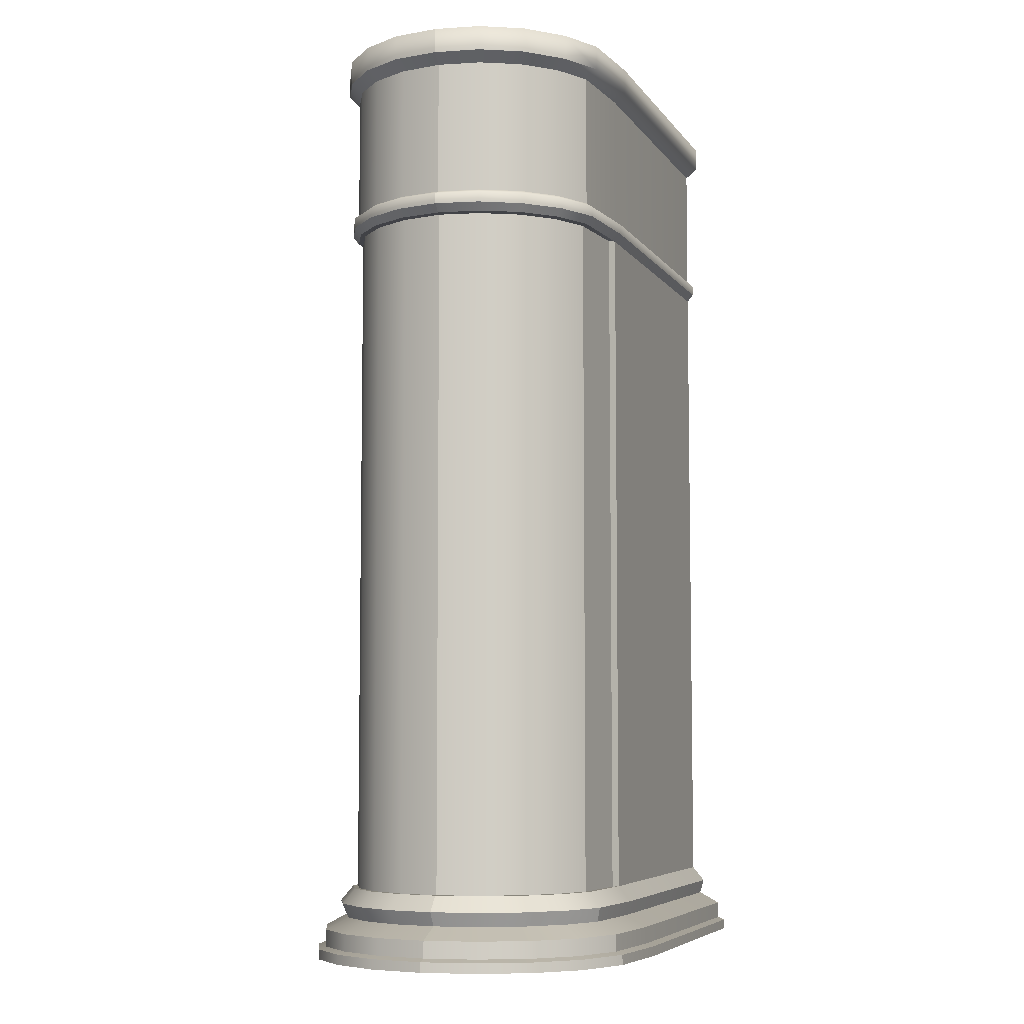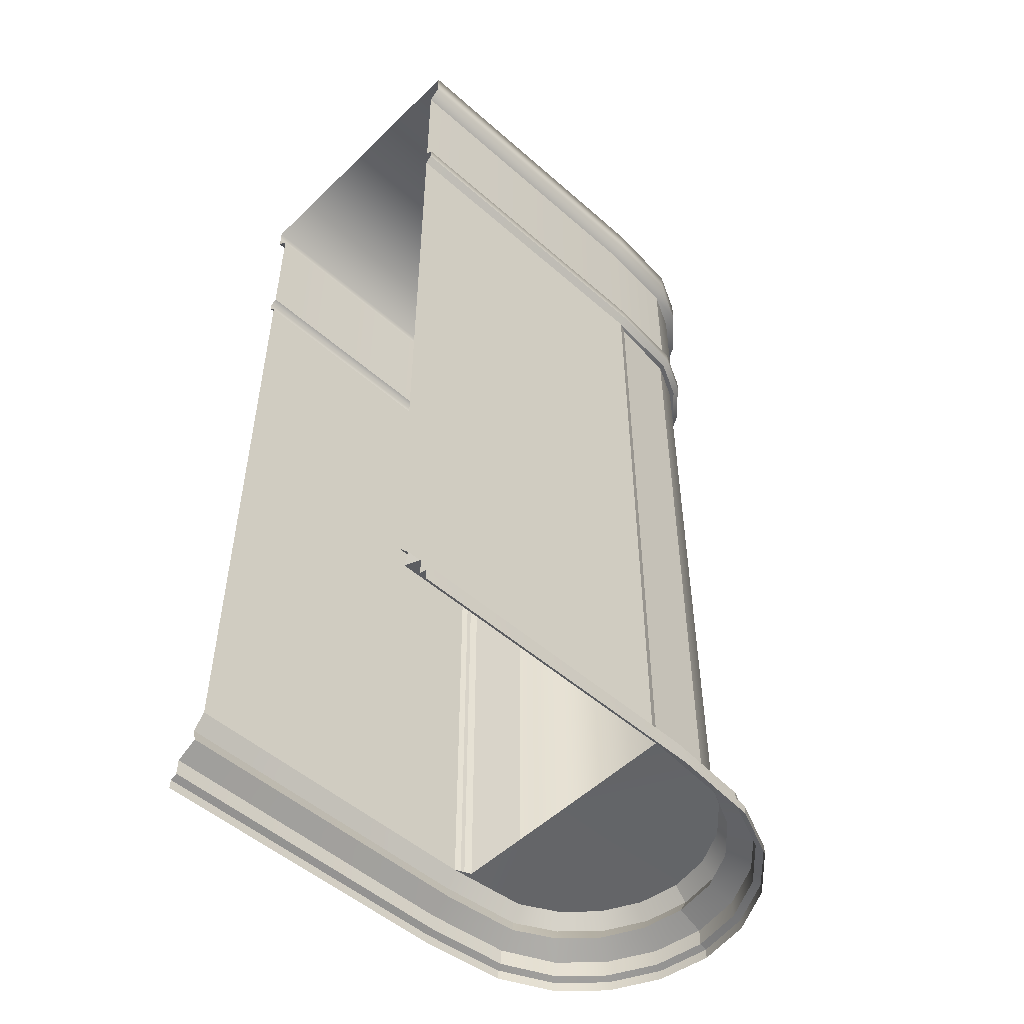
<metadata>
{"format":"obj","ext":"obj","renderer":"f3d","projection":"perspective","resolution":1024,"background":"white","views":[{"elev":-6.4,"azim":109.4,"up":"+Y"},{"elev":-51.4,"azim":-43.7,"up":"+Y"}]}
</metadata>
<code>
g shop_split09
v -0.8648 3.069 0.552
v -0.7996 3.063 0.5238
v -0.7996 0.2849 0.5238
v -0.7996 0.2849 0.5238
v -0.8648 0.2845 0.552
v -0.1967 0.2849 0.1664
v -0.1967 3.063 0.1664
v -0.1658 3.063 0
v -0.277 0.2849 0.3185
v -0.277 3.063 0.3185
v -0.1967 0.2849 0.1664
v -0.1658 3.063 0
v -0.1658 0.2849 6.104e-07
v -0.277 0.2849 0.3185
v -0.1967 3.063 0.1664
v -0.1967 0.2849 0.1664
v -0.3901 0.2849 0.4305
v -0.277 3.063 0.3185
v -0.7996 0.2849 -0.5238
v -0.7996 3.063 -0.5238
v -0.8648 3.069 -0.552
v -0.7996 0.2849 -0.5238
v -0.8648 0.2845 -0.552
v -0.1658 3.063 3.052e-07
v -0.1967 3.063 -0.1664
v -0.1967 0.2849 -0.1664
v -0.277 3.063 -0.3185
v -0.277 0.2849 -0.3185
v -0.1658 3.063 3.052e-07
v -0.1967 0.2849 -0.1664
v -0.1658 0.2849 3.052e-07
v -0.1967 3.063 -0.1664
v -0.277 0.2849 -0.3185
v -0.1967 0.2849 -0.1664
v -0.277 3.063 -0.3185
v -0.3901 0.2849 -0.4305
v -0.8647 0 0.702
v -0.8647 0.04026 0.702
v -0.5114 0.04026 0.6694
v -0.5114 -6.104e-07 0.6694
v -0.5114 -6.104e-07 0.6694
v -0.5114 0.04026 0.6694
v -0.2902 0.04026 0.5695
v -0.2902 0 0.5695
v -0.1344 0.04026 0.4137
v -0.1344 0 0.4137
v -0.03445 0.04026 0.2175
v -0.03445 0 0.2175
v 0 0.04026 3.052e-07
v 0 0 6.104e-07
v -0.8647 0 0.702
v -2.146 0 0.702
v -2.146 0.04026 0.702
v -0.8647 0.04026 0.702
v -0.5333 0.2845 0.525
v -0.8648 0.2236 0.602
v -0.8648 0.2845 0.552
v -0.5177 0.2236 0.5731
v -0.3794 0.2845 0.4466
v -0.3497 0.2236 0.4875
v -0.2573 0.2845 0.3245
v -0.2163 0.2236 0.3542
v -0.1789 0.2845 0.1706
v -0.1307 0.2236 0.1862
v -0.1519 0.2845 3.052e-07
v -0.1012 0.2236 3.052e-07
v -0.8648 0.2845 0.552
v -0.8648 0.2236 0.602
v -2.146 0.2236 0.602
v -2.146 0.2845 0.552
v -0.1624 0.1658 0.181
v -0.1012 0.2236 3.052e-07
v -0.1338 0.1658 3.052e-07
v -0.1307 0.2236 0.1862
v -0.2456 0.1658 0.3442
v -0.2163 0.2236 0.3542
v -0.3752 0.1658 0.4738
v -0.3497 0.2236 0.4875
v -0.5385 0.1658 0.557
v -0.5177 0.2236 0.5731
v -0.8651 0.1658 0.585
v -0.8648 0.2236 0.602
v -0.5177 0.2236 0.5731
v -0.5385 0.1658 0.557
v -2.145 0.1658 0.585
v -2.146 0.2236 0.602
v -0.8648 0.2236 0.602
v -0.8651 0.1658 0.585
v -0.5385 0.1658 0.557
v -0.8647 0.1197 0.672
v -0.8651 0.1658 0.585
v -0.5208 0.1197 0.6405
v -0.3752 0.1658 0.4738
v -0.308 0.1197 0.5449
v -0.2456 0.1658 0.3442
v -0.159 0.1197 0.3959
v -0.1624 0.1658 0.181
v -0.06334 0.1197 0.2081
v -0.1338 0.1658 3.052e-07
v -0.03037 0.1197 3.052e-07
v -0.8651 0.1658 0.585
v -0.8647 0.1197 0.672
v -2.146 0.1197 0.672
v -2.145 0.1658 0.585
v -0.06334 0.05129 0.2081
v -0.03037 0.1197 3.052e-07
v -0.03037 0.0513 3.052e-07
v -0.06334 0.1197 0.2081
v -0.159 0.0513 0.3959
v -0.159 0.1197 0.3959
v -0.308 0.0513 0.5449
v -0.308 0.1197 0.5449
v -0.5208 0.0513 0.6405
v -0.5208 0.1197 0.6405
v -0.8647 0.0513 0.672
v -0.8647 0.1197 0.672
v -0.5208 0.1197 0.6405
v -0.5208 0.0513 0.6405
v -2.146 0.0513 0.672
v -2.146 0.1197 0.672
v -0.8647 0.1197 0.672
v -0.8647 0.0513 0.672
v -0.5208 0.0513 0.6405
v -0.8647 0.04026 0.702
v -0.8647 0.0513 0.672
v -0.5114 0.04026 0.6694
v -0.308 0.0513 0.5449
v -0.2902 0.04026 0.5695
v -0.159 0.0513 0.3959
v -0.1344 0.04026 0.4137
v -0.06334 0.05129 0.2081
v -0.03445 0.04026 0.2175
v -0.03037 0.0513 3.052e-07
v 0 0.04026 3.052e-07
v -0.8647 0.0513 0.672
v -0.8647 0.04026 0.702
v -2.146 0.04026 0.702
v -2.146 0.0513 0.672
v -0.132 3.738 0.1862
v -0.1054 3.838 0
v -0.1057 3.738 0
v -0.1322 3.838 0.1862
v -0.2216 3.738 0.3542
v -0.2222 3.838 0.3543
v -0.3625 3.738 0.4875
v -0.3628 3.838 0.4877
v -0.5333 3.738 0.5731
v -0.5336 3.838 0.5732
v -0.8648 3.738 0.602
v -0.8653 3.838 0.6021
v -2.146 3.738 0.602
v -2.146 3.838 0.6021
v -0.8653 3.838 0.6021
v -0.8648 3.738 0.602
v -0.1789 3.7 0.1706
v -0.1057 3.738 0
v -0.1519 3.7 0
v -0.132 3.738 0.1862
v -0.2573 3.7 0.3245
v -0.2216 3.738 0.3542
v -0.3794 3.7 0.4466
v -0.3625 3.738 0.4875
v -0.5333 3.7 0.525
v -0.5333 3.738 0.5731
v -0.8648 3.7 0.552
v -0.8648 3.738 0.602
v -0.8636 3.838 -6.104e-07
v -0.1054 3.838 0
v -0.1322 3.838 0.1862
v -0.2222 3.838 0.3543
v -0.3628 3.838 0.4877
v -0.5336 3.838 0.5732
v -0.8653 3.838 0.6021
v -2.146 3.7 0.552
v -2.146 3.738 0.602
v -0.8648 3.738 0.602
v -0.8648 3.7 0.552
v -0.8636 3.838 -6.104e-07
v -0.8653 3.838 0.6021
v -2.146 3.838 0.6021
v -2.145 3.838 -6.104e-07
v -0.1789 3.158 0.1706
v -0.1519 3.7 0
v -0.1519 3.158 0
v -0.1789 3.7 0.1706
v -0.2573 3.158 0.3245
v -0.2573 3.7 0.3245
v -0.3794 3.158 0.4466
v -0.3794 3.7 0.4466
v -0.5333 3.158 0.525
v -0.5333 3.7 0.525
v -0.8648 3.158 0.552
v -0.8648 3.7 0.552
v -0.5333 3.7 0.525
v -0.5333 3.158 0.525
v -2.146 3.158 0.552
v -2.146 3.7 0.552
v -0.8648 3.7 0.552
v -0.8648 3.158 0.552
v -2.146 3.069 0.552
v -0.8648 3.069 0.552
v -0.8648 0.2845 0.552
v -2.146 0.2845 0.552
v -0.1789 3.158 0.1706
v -0.1519 3.158 0
v -0.1183 3.141 -0.0009549
v -0.1505 3.141 0.1789
v -0.2573 3.158 0.3245
v -0.1526 3.1 0.1788
v -0.1204 3.1 0
v -0.2404 3.1 0.3402
v -0.2406 3.141 0.3412
v -0.3794 3.158 0.4466
v -0.368 3.141 0.4688
v -0.3683 3.1 0.4682
v -0.5333 3.158 0.525
v -0.531 3.141 0.5502
v -0.8648 3.158 0.552
v -0.5324 3.1 0.5504
v -0.8651 3.141 0.5802
v -0.8648 3.1 0.5787
v -2.146 3.158 0.552
v -0.8648 3.158 0.552
v -0.8651 3.141 0.5802
v -2.146 3.141 0.5802
v -2.145 3.1 0.5787
v -0.8648 3.1 0.5787
v -0.1526 3.1 0.1788
v -0.1204 3.1 0
v -0.1519 3.069 0
v -0.1789 3.069 0.1706
v -0.2404 3.1 0.3402
v -0.2573 3.069 0.3245
v -0.3683 3.1 0.4682
v -0.3794 3.069 0.4466
v -0.5324 3.1 0.5504
v -0.5333 3.069 0.525
v -0.8648 3.1 0.5787
v -0.8648 3.069 0.552
v -2.145 3.1 0.5787
v -0.8648 3.1 0.5787
v -0.8648 3.069 0.552
v -2.146 3.069 0.552
v -0.1519 0.2845 3.052e-07
v -0.1789 0.2845 0.1706
v -0.7983 0.2849 0
v -0.2573 0.2845 0.3245
v -0.3794 0.2845 0.4466
v -0.5333 0.2845 0.525
v -0.7996 0.2849 0.5238
v -0.8648 0.2845 0.552
v -0.1789 3.069 0.1706
v -0.1519 3.069 0
v -0.7989 3.063 0
v -0.2573 3.069 0.3245
v -0.3794 3.069 0.4466
v -0.5333 3.069 0.525
v -0.7996 3.063 0.5238
v -0.8648 3.069 0.552
v -0.3901 0.2849 0.4305
v -0.3901 3.063 0.4305
v -0.277 3.063 0.3185
v -0.5396 0.2849 0.5065
v -0.5396 3.063 0.5065
v -0.8458 0.2849 0.5377
v -0.8458 3.063 0.5377
v -0.5396 3.063 0.5065
v -0.5396 0.2849 0.5065
v -0.8647 0 -0.702
v -0.5114 -1.221e-06 -0.6694
v -0.5114 0.04026 -0.6694
v -0.8647 0.04026 -0.702
v -0.5114 -1.221e-06 -0.6694
v -0.2902 0.04026 -0.5695
v -0.5114 0.04026 -0.6694
v -0.2902 0 -0.5695
v -0.1344 0.04026 -0.4137
v -0.1344 0 -0.4137
v -0.03445 0.04026 -0.2175
v -0.03445 0 -0.2175
v 0 0.04026 6.104e-07
v 0 0 6.104e-07
v -0.8647 0 -0.702
v -0.8647 0.04026 -0.702
v -2.146 0.04026 -0.702
v -2.146 0 -0.702
v -0.5333 0.2845 -0.525
v -0.8648 0.2845 -0.552
v -0.8648 0.2236 -0.602
v -0.5177 0.2236 -0.5731
v -0.3794 0.2845 -0.4466
v -0.3497 0.2236 -0.4875
v -0.2573 0.2845 -0.3245
v -0.2163 0.2236 -0.3542
v -0.1789 0.2845 -0.1706
v -0.1307 0.2236 -0.1862
v -0.1519 0.2845 6.104e-07
v -0.1012 0.2236 6.104e-07
v -0.8648 0.2845 -0.552
v -2.146 0.2845 -0.552
v -2.146 0.2236 -0.602
v -0.8648 0.2236 -0.602
v -0.1624 0.1658 -0.181
v -0.1338 0.1658 6.104e-07
v -0.1012 0.2236 6.104e-07
v -0.1307 0.2236 -0.1862
v -0.2456 0.1658 -0.3442
v -0.2163 0.2236 -0.3542
v -0.3752 0.1658 -0.4738
v -0.3497 0.2236 -0.4875
v -0.5385 0.1658 -0.557
v -0.5177 0.2236 -0.5731
v -0.8651 0.1658 -0.585
v -0.5385 0.1658 -0.557
v -0.5177 0.2236 -0.5731
v -0.8648 0.2236 -0.602
v -2.145 0.1658 -0.585
v -0.8651 0.1658 -0.585
v -0.8648 0.2236 -0.602
v -2.146 0.2236 -0.602
v -0.5385 0.1658 -0.557
v -0.8651 0.1658 -0.585
v -0.8647 0.1197 -0.672
v -0.5208 0.1197 -0.6405
v -0.3752 0.1658 -0.4738
v -0.308 0.1197 -0.5449
v -0.2456 0.1658 -0.3442
v -0.159 0.1197 -0.3959
v -0.1624 0.1658 -0.181
v -0.06334 0.1197 -0.2081
v -0.1338 0.1658 6.104e-07
v -0.03037 0.1197 6.104e-07
v -0.8651 0.1658 -0.585
v -2.145 0.1658 -0.585
v -2.146 0.1197 -0.672
v -0.8647 0.1197 -0.672
v -0.06334 0.05129 -0.2081
v -0.03037 0.0513 6.104e-07
v -0.03037 0.1197 6.104e-07
v -0.06334 0.1197 -0.2081
v -0.159 0.0513 -0.3959
v -0.159 0.1197 -0.3959
v -0.308 0.0513 -0.5449
v -0.308 0.1197 -0.5449
v -0.5208 0.0513 -0.6405
v -0.5208 0.1197 -0.6405
v -0.8647 0.0513 -0.672
v -0.5208 0.0513 -0.6405
v -0.5208 0.1197 -0.6405
v -0.8647 0.1197 -0.672
v -2.146 0.0513 -0.672
v -0.8647 0.0513 -0.672
v -0.8647 0.1197 -0.672
v -2.146 0.1197 -0.672
v -0.5208 0.0513 -0.6405
v -0.8647 0.0513 -0.672
v -0.8647 0.04026 -0.702
v -0.5114 0.04026 -0.6694
v -0.308 0.0513 -0.5449
v -0.2902 0.04026 -0.5695
v -0.159 0.0513 -0.3959
v -0.1344 0.04026 -0.4137
v -0.06334 0.05129 -0.2081
v -0.03445 0.04026 -0.2175
v -0.03037 0.0513 6.104e-07
v 0 0.04026 6.104e-07
v -0.8647 0.0513 -0.672
v -2.146 0.0513 -0.672
v -2.146 0.04026 -0.702
v -0.8647 0.04026 -0.702
v -0.132 3.738 -0.1862
v -0.1057 3.738 3.052e-07
v -0.1054 3.838 3.052e-07
v -0.1322 3.838 -0.1862
v -0.2216 3.738 -0.3542
v -0.2222 3.838 -0.3543
v -0.3625 3.738 -0.4875
v -0.3628 3.838 -0.4877
v -0.5333 3.738 -0.5731
v -0.5336 3.838 -0.5732
v -0.8648 3.738 -0.602
v -0.8653 3.838 -0.6021
v -2.146 3.738 -0.602
v -0.8648 3.738 -0.602
v -0.8653 3.838 -0.6021
v -2.146 3.838 -0.6021
v -0.1789 3.7 -0.1706
v -0.1519 3.7 3.052e-07
v -0.1057 3.738 3.052e-07
v -0.132 3.738 -0.1862
v -0.2573 3.7 -0.3245
v -0.2216 3.738 -0.3542
v -0.3794 3.7 -0.4466
v -0.3625 3.738 -0.4875
v -0.5333 3.7 -0.525
v -0.5333 3.738 -0.5731
v -0.8648 3.7 -0.552
v -0.8648 3.738 -0.602
v -0.8636 3.838 9.155e-07
v -0.1322 3.838 -0.1862
v -0.1054 3.838 3.052e-07
v -0.2222 3.838 -0.3543
v -0.3628 3.838 -0.4877
v -0.5336 3.838 -0.5732
v -0.8653 3.838 -0.6021
v -2.146 3.7 -0.552
v -0.8648 3.7 -0.552
v -0.8648 3.738 -0.602
v -2.146 3.738 -0.602
v -0.8636 3.838 9.155e-07
v -2.145 3.838 9.155e-07
v -2.146 3.838 -0.6021
v -0.8653 3.838 -0.6021
v -0.1519 3.7 3.052e-07
v -0.1789 3.158 -0.1706
v -0.1519 3.158 3.052e-07
v -0.1789 3.7 -0.1706
v -0.2573 3.158 -0.3245
v -0.2573 3.7 -0.3245
v -0.3794 3.158 -0.4466
v -0.3794 3.7 -0.4466
v -0.5333 3.158 -0.525
v -0.5333 3.7 -0.525
v -0.5333 3.7 -0.525
v -0.8648 3.7 -0.552
v -0.8648 3.158 -0.552
v -0.5333 3.158 -0.525
v -0.8648 3.7 -0.552
v -2.146 3.7 -0.552
v -2.146 3.158 -0.552
v -0.8648 3.158 -0.552
v -0.8648 0.2845 -0.552
v -0.8648 3.069 -0.552
v -2.146 3.069 -0.552
v -2.146 0.2845 -0.552
v -0.1183 3.141 0.0009552
v -0.1519 3.158 3.052e-07
v -0.1789 3.158 -0.1706
v -0.1505 3.141 -0.1789
v -0.2573 3.158 -0.3245
v -0.1526 3.1 -0.1788
v -0.1204 3.1 3.052e-07
v -0.2404 3.1 -0.3402
v -0.2406 3.141 -0.3412
v -0.3794 3.158 -0.4466
v -0.368 3.141 -0.4688
v -0.3683 3.1 -0.4682
v -0.5333 3.158 -0.525
v -0.531 3.141 -0.5502
v -0.8648 3.158 -0.552
v -0.5324 3.1 -0.5504
v -0.8651 3.141 -0.5802
v -0.8648 3.1 -0.5787
v -0.8651 3.141 -0.5802
v -0.8648 3.158 -0.552
v -2.146 3.158 -0.552
v -2.146 3.141 -0.5802
v -2.145 3.1 -0.5787
v -0.8648 3.1 -0.5787
v -0.1519 3.069 3.052e-07
v -0.1204 3.1 3.052e-07
v -0.1526 3.1 -0.1788
v -0.1789 3.069 -0.1706
v -0.2404 3.1 -0.3402
v -0.2573 3.069 -0.3245
v -0.3683 3.1 -0.4682
v -0.3794 3.069 -0.4466
v -0.5324 3.1 -0.5504
v -0.5333 3.069 -0.525
v -0.8648 3.1 -0.5787
v -0.8648 3.069 -0.552
v -0.8648 3.069 -0.552
v -0.8648 3.1 -0.5787
v -2.145 3.1 -0.5787
v -2.146 3.069 -0.552
v -0.1519 0.2845 6.104e-07
v -0.7983 0.2849 9.155e-07
v -0.1789 0.2845 -0.1706
v -0.2573 0.2845 -0.3245
v -0.3794 0.2845 -0.4466
v -0.5333 0.2845 -0.525
v -0.7996 0.2849 -0.5238
v -0.8648 0.2845 -0.552
v -0.1789 3.069 -0.1706
v -0.7989 3.063 3.052e-07
v -0.1519 3.069 3.052e-07
v -0.2573 3.069 -0.3245
v -0.3794 3.069 -0.4466
v -0.5333 3.069 -0.525
v -0.7996 3.063 -0.5238
v -0.8648 3.069 -0.552
v -0.277 3.063 -0.3185
v -0.3901 3.063 -0.4305
v -0.3901 0.2849 -0.4305
v -0.5396 0.2849 -0.5065
v -0.5396 3.063 -0.5065
v -0.5396 3.063 -0.5065
v -0.8458 3.063 -0.5377
v -0.8458 0.2849 -0.5377
v -0.5396 0.2849 -0.5065
g shop_split09_0
f 3 2 1
f 5 4 1
f 8 7 6
f 7 10 9
f 13 12 11
f 16 15 14
f 14 18 17
f 21 20 19
f 23 21 22
f 26 25 24
f 28 27 25
f 31 30 29
f 34 33 32
f 33 36 35
f 39 38 37
f 40 39 37
f 43 42 41
f 44 43 41
f 45 43 44
f 46 45 44
f 47 45 46
f 48 47 46
f 49 47 48
f 50 49 48
f 53 52 51
f 54 53 51
f 57 56 55
f 56 58 55
f 55 58 59
f 58 60 59
f 59 60 61
f 60 62 61
f 61 62 63
f 62 64 63
f 63 64 65
f 64 66 65
f 69 68 67
f 70 69 67
f 73 72 71
f 72 74 71
f 71 74 75
f 74 76 75
f 75 76 77
f 76 78 77
f 77 78 79
f 78 80 79
f 83 82 81
f 84 83 81
f 87 86 85
f 88 87 85
f 91 90 89
f 90 92 89
f 89 92 93
f 92 94 93
f 93 94 95
f 94 96 95
f 95 96 97
f 96 98 97
f 97 98 99
f 98 100 99
f 103 102 101
f 104 103 101
f 107 106 105
f 106 108 105
f 105 108 109
f 108 110 109
f 109 110 111
f 110 112 111
f 111 112 113
f 112 114 113
f 117 116 115
f 118 117 115
f 121 120 119
f 122 121 119
f 125 124 123
f 124 126 123
f 123 126 127
f 126 128 127
f 127 128 129
f 128 130 129
f 129 130 131
f 130 132 131
f 131 132 133
f 132 134 133
f 137 136 135
f 138 137 135
f 141 140 139
f 140 142 139
f 139 142 143
f 142 144 143
f 143 144 145
f 144 146 145
f 145 146 147
f 146 148 147
f 147 148 149
f 148 150 149
f 153 152 151
f 154 153 151
f 157 156 155
f 156 158 155
f 155 158 159
f 158 160 159
f 159 160 161
f 160 162 161
f 161 162 163
f 162 164 163
f 163 164 165
f 164 166 165
f 169 168 167
f 170 169 167
f 171 170 167
f 172 171 167
f 173 172 167
f 176 175 174
f 177 176 174
f 180 179 178
f 181 180 178
f 184 183 182
f 183 185 182
f 182 185 186
f 185 187 186
f 186 187 188
f 187 189 188
f 188 189 190
f 189 191 190
f 194 193 192
f 195 194 192
f 198 197 196
f 199 198 196
f 202 201 200
f 203 202 200
f 206 205 204
f 207 206 204
f 207 204 208
f 206 207 209
f 210 206 209
f 209 207 211
f 212 207 208
f 207 212 211
f 212 208 213
f 211 212 214
f 214 212 213
f 215 211 214
f 214 213 216
f 215 214 217
f 217 214 216
f 217 216 218
f 219 215 217
f 220 217 218
f 219 217 220
f 221 219 220
f 224 223 222
f 225 224 222
f 224 225 226
f 227 224 226
f 230 229 228
f 231 230 228
f 231 228 232
f 233 231 232
f 233 232 234
f 235 233 234
f 235 234 236
f 237 235 236
f 237 236 238
f 239 237 238
f 242 241 240
f 243 242 240
f 246 245 244
f 246 247 245
f 246 248 247
f 246 249 248
f 246 250 249
f 250 251 249
f 254 253 252
f 254 252 255
f 254 255 256
f 254 256 257
f 254 257 258
f 258 257 259
f 262 261 260
f 260 261 263
f 261 264 263
f 267 266 265
f 268 267 265
f 271 270 269
f 272 271 269
f 275 274 273
f 274 276 273
f 274 277 276
f 277 278 276
f 277 279 278
f 279 280 278
f 279 281 280
f 281 282 280
f 285 284 283
f 286 285 283
f 289 288 287
f 290 289 287
f 290 287 291
f 292 290 291
f 292 291 293
f 294 292 293
f 294 293 295
f 296 294 295
f 296 295 297
f 298 296 297
f 301 300 299
f 302 301 299
f 305 304 303
f 306 305 303
f 306 303 307
f 308 306 307
f 308 307 309
f 310 308 309
f 310 309 311
f 312 310 311
f 315 314 313
f 316 315 313
f 319 318 317
f 320 319 317
f 323 322 321
f 324 323 321
f 324 321 325
f 326 324 325
f 326 325 327
f 328 326 327
f 328 327 329
f 330 328 329
f 330 329 331
f 332 330 331
f 335 334 333
f 336 335 333
f 339 338 337
f 340 339 337
f 340 337 341
f 342 340 341
f 342 341 343
f 344 342 343
f 344 343 345
f 346 344 345
f 349 348 347
f 350 349 347
f 353 352 351
f 354 353 351
f 357 356 355
f 358 357 355
f 358 355 359
f 360 358 359
f 360 359 361
f 362 360 361
f 362 361 363
f 364 362 363
f 364 363 365
f 366 364 365
f 369 368 367
f 370 369 367
f 373 372 371
f 374 373 371
f 374 371 375
f 376 374 375
f 376 375 377
f 378 376 377
f 378 377 379
f 380 378 379
f 380 379 381
f 382 380 381
f 385 384 383
f 386 385 383
f 389 388 387
f 390 389 387
f 390 387 391
f 392 390 391
f 392 391 393
f 394 392 393
f 394 393 395
f 396 394 395
f 396 395 397
f 398 396 397
f 401 400 399
f 400 402 399
f 402 403 399
f 403 404 399
f 404 405 399
f 408 407 406
f 409 408 406
f 412 411 410
f 413 412 410
f 416 415 414
f 415 417 414
f 415 418 417
f 418 419 417
f 418 420 419
f 420 421 419
f 420 422 421
f 422 423 421
f 426 425 424
f 427 426 424
f 430 429 428
f 431 430 428
f 434 433 432
f 435 434 432
f 438 437 436
f 439 438 436
f 440 438 439
f 441 439 436
f 442 441 436
f 441 443 439
f 444 440 439
f 443 444 439
f 445 440 444
f 444 443 446
f 446 445 444
f 443 447 446
f 448 445 446
f 446 447 449
f 449 448 446
f 450 448 449
f 447 451 449
f 452 450 449
f 449 451 452
f 451 453 452
f 456 455 454
f 457 456 454
f 458 457 454
f 459 458 454
f 462 461 460
f 463 462 460
f 464 462 463
f 465 464 463
f 466 464 465
f 467 466 465
f 468 466 467
f 469 468 467
f 470 468 469
f 471 470 469
f 474 473 472
f 475 474 472
f 478 477 476
f 479 477 478
f 480 477 479
f 481 477 480
f 482 477 481
f 483 482 481
f 486 485 484
f 484 485 487
f 487 485 488
f 488 485 489
f 489 485 490
f 489 490 491
f 494 493 492
f 494 495 493
f 495 496 493
f 499 498 497
f 500 499 497

</code>
